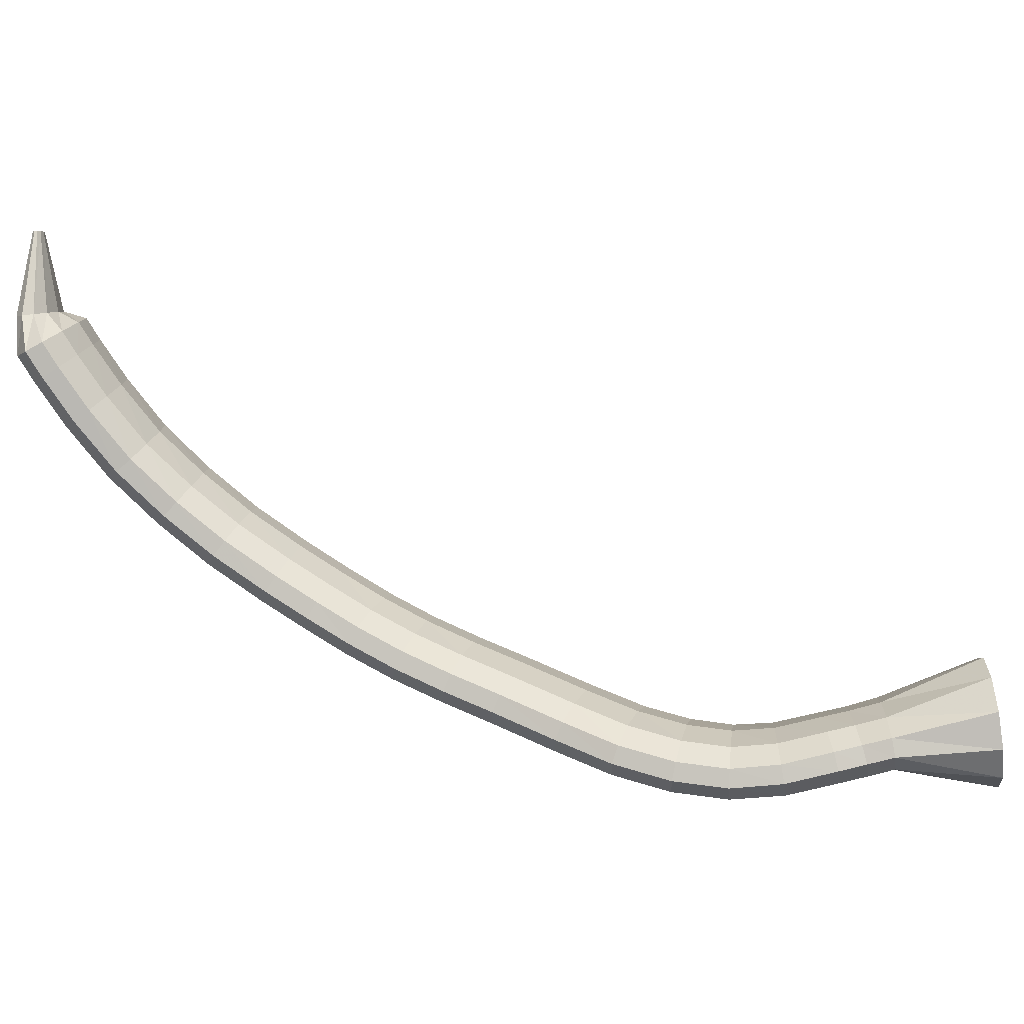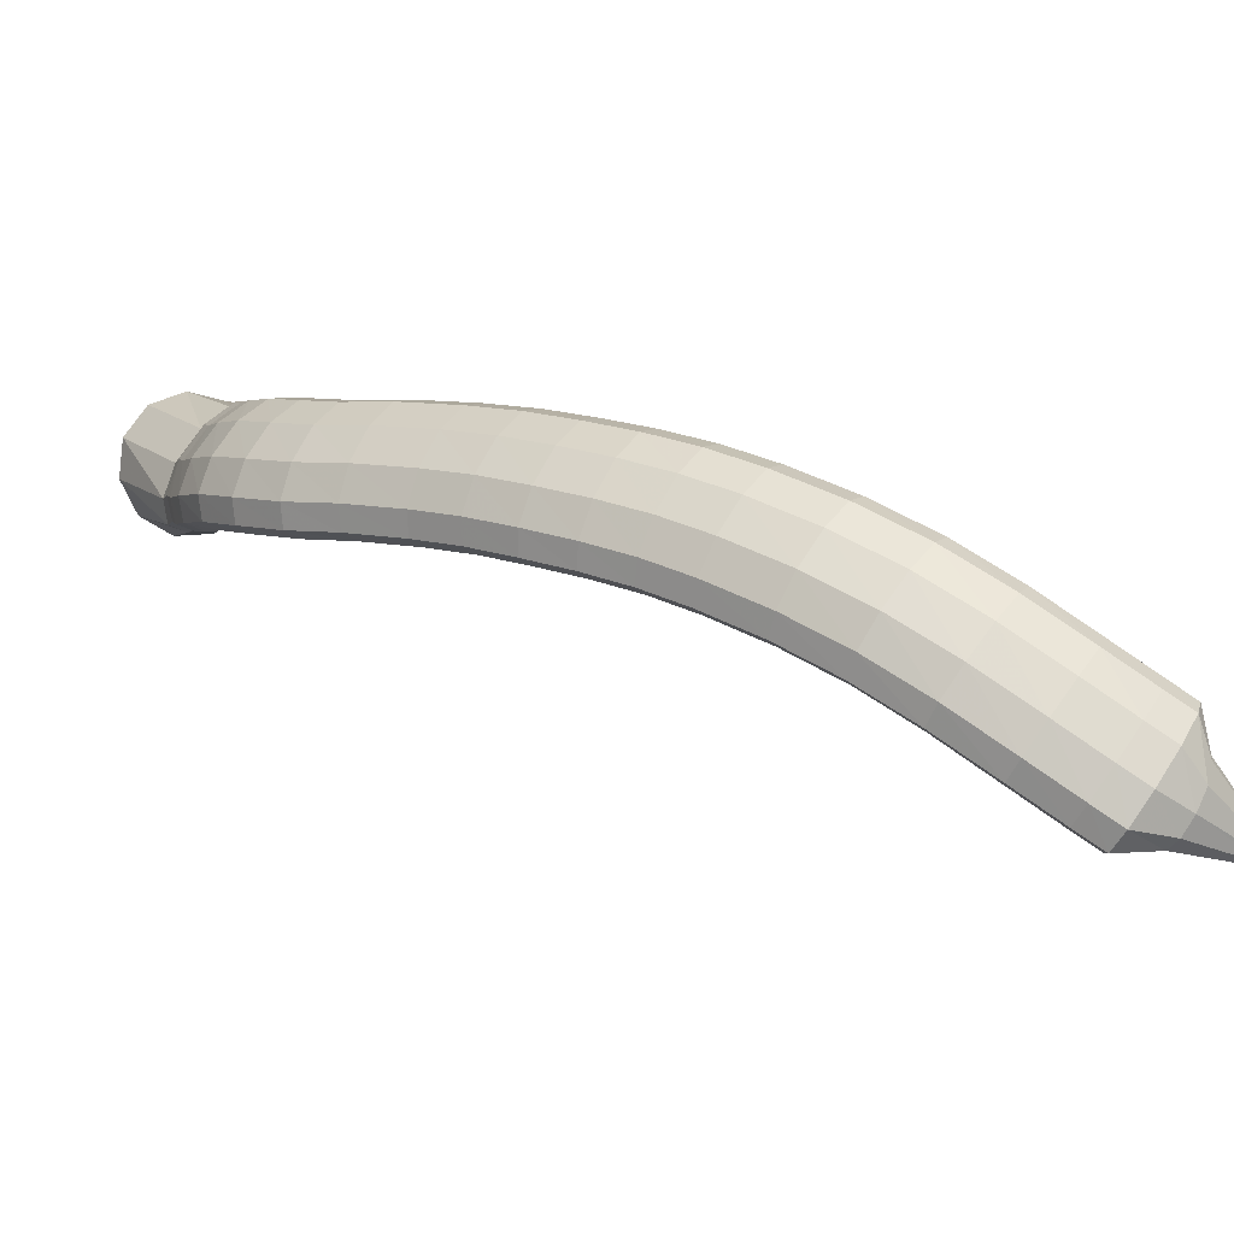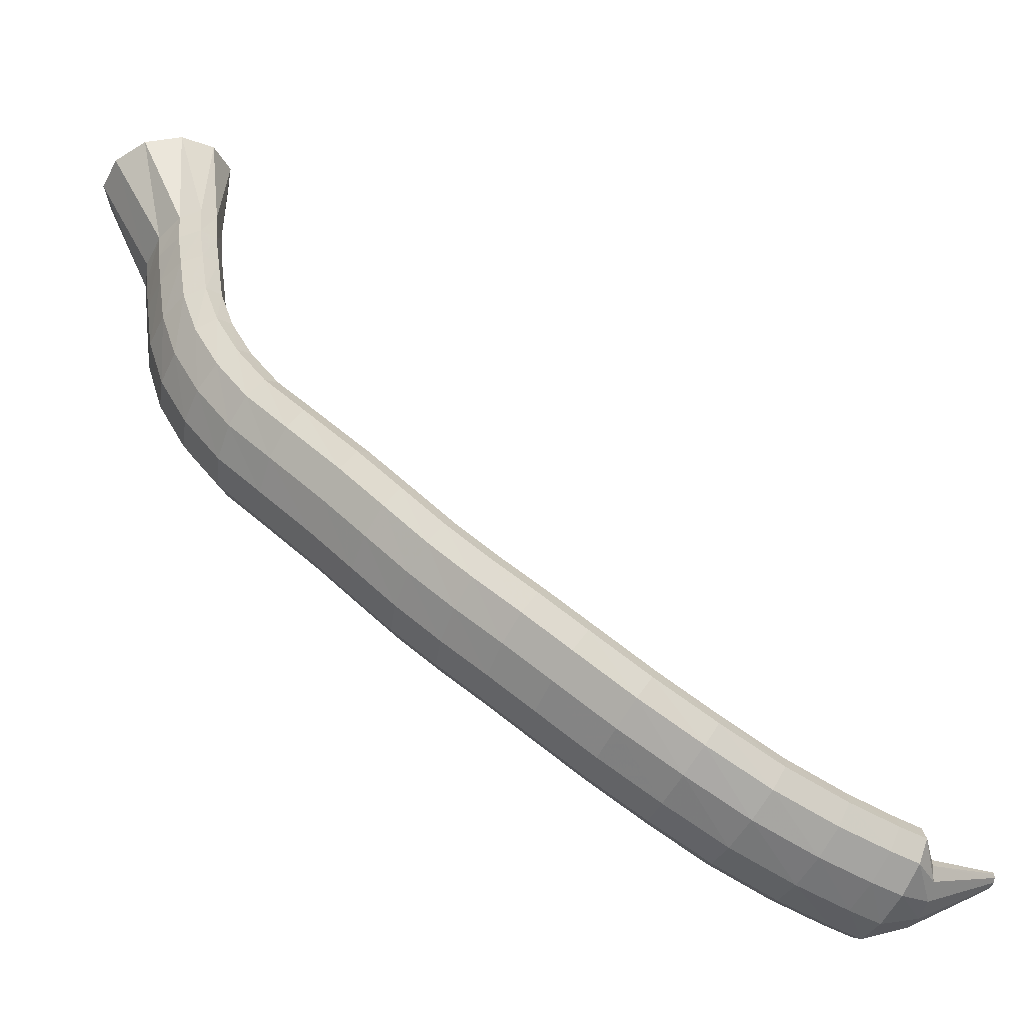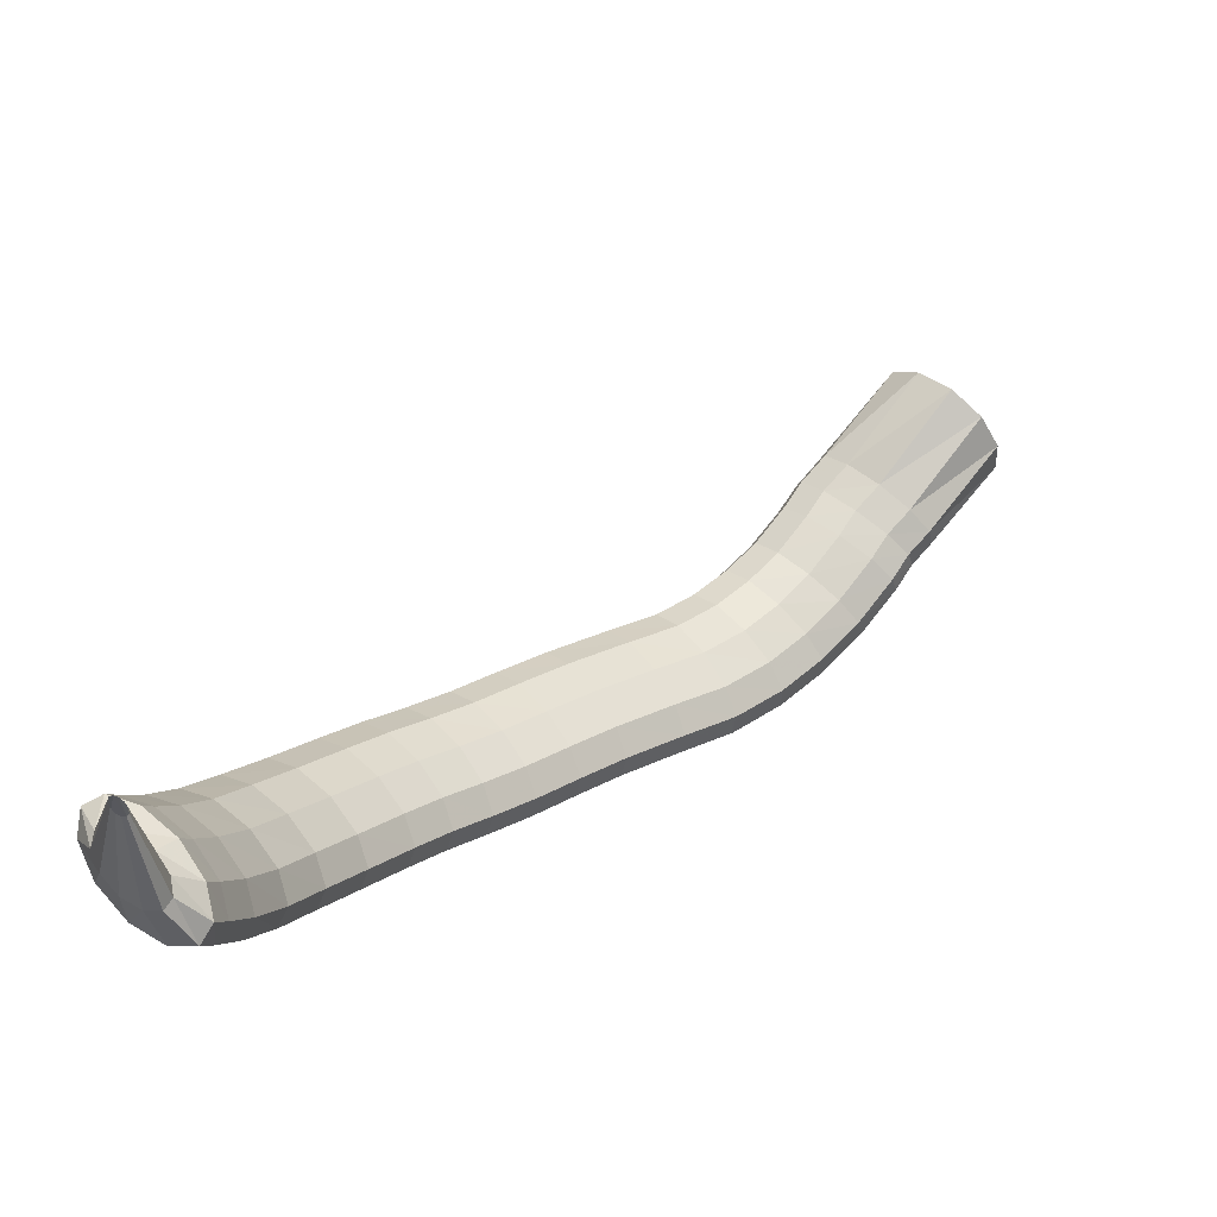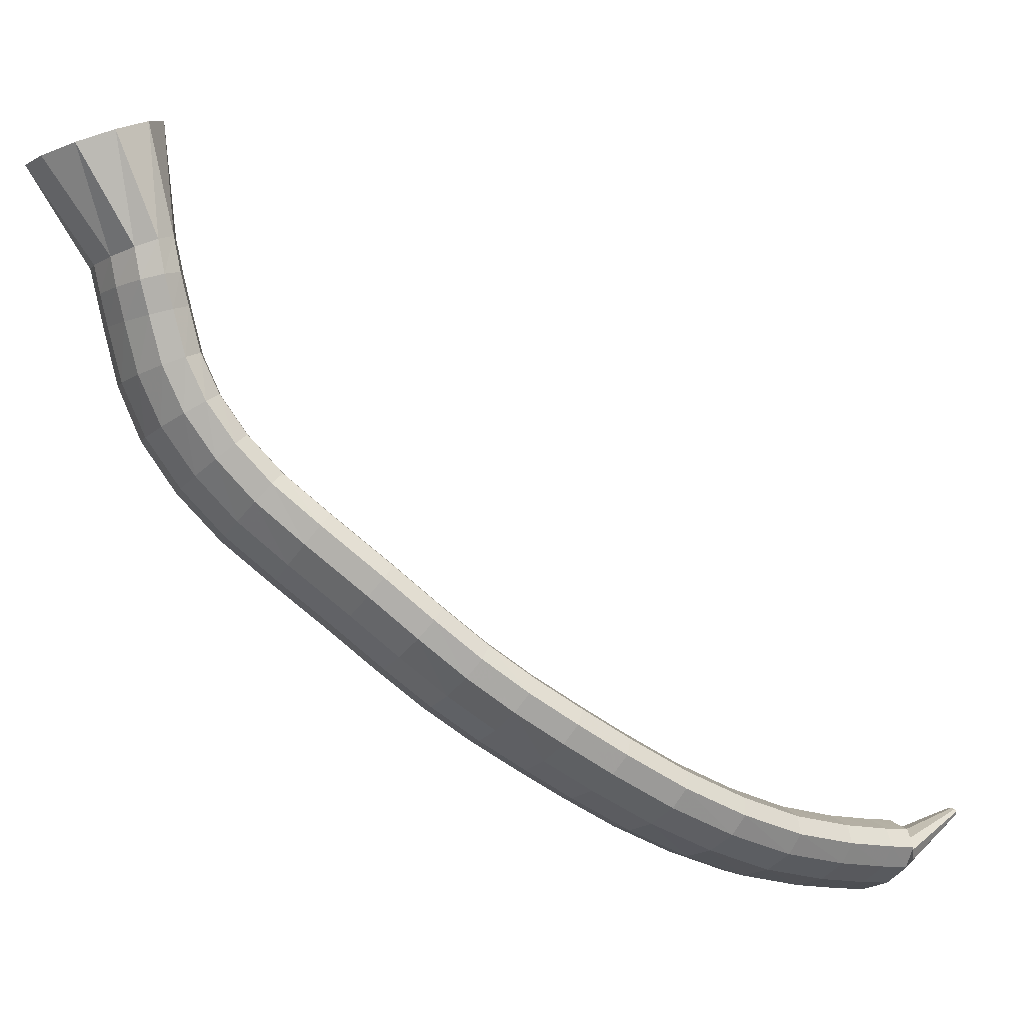
<metadata>
{"format":"obj","ext":"obj","renderer":"f3d","projection":"perspective","resolution":1024,"background":"white","views":[{"elev":11.4,"azim":52.7,"up":"+Z"},{"elev":-52.7,"azim":-137.1,"up":"+Y"},{"elev":-0.5,"azim":-123.5,"up":"+Y"},{"elev":-29.7,"azim":-7.7,"up":"+Y"},{"elev":38.9,"azim":-133.2,"up":"+Y"}]}
</metadata>
<code>
g tube1
v 90.87 94.08 133
v 91.09 93.74 133.1
v 91.15 93.43 133.1
v 91.03 93.24 133.1
v 90.77 93.25 133.1
v 90.45 93.44 133
v 90.18 93.75 133
v 90.03 94.1 133
v 90.06 94.35 132.9
v 90.26 94.45 133
v 90.56 94.35 133
v 90.87 94.08 133
v 92.36 94.35 127
v 93.24 92.97 127.1
v 93.48 91.72 127.1
v 93.01 90.99 127
v 91.98 91.02 126.8
v 90.72 91.8 126.6
v 89.62 93.07 126.5
v 89.04 94.45 126.4
v 89.16 95.48 126.5
v 89.94 95.85 126.6
v 91.13 95.43 126.8
v 92.36 94.35 127
v 93.5 95.47 126.2
v 95.06 93.26 125.8
v 95.6 91.3 125.2
v 94.94 90.21 124.5
v 93.3 90.33 123.9
v 91.19 91.64 123.7
v 89.28 93.71 123.9
v 88.19 95.88 124.4
v 88.25 97.47 125.1
v 89.45 97.97 125.8
v 91.41 97.22 126.2
v 93.5 95.47 126.2
v 94.17 96.28 124.5
v 95.77 94.12 124
v 96.35 92.2 123.3
v 95.73 91.15 122.5
v 94.11 91.29 121.9
v 91.99 92.58 121.7
v 90.05 94.62 122
v 88.91 96.74 122.6
v 88.93 98.29 123.4
v 90.1 98.76 124.1
v 92.05 98.02 124.5
v 94.17 96.28 124.5
v 95.44 97.93 121.3
v 97.08 95.81 120.8
v 97.71 93.94 120
v 97.12 92.92 119.2
v 95.51 93.07 118.5
v 93.38 94.35 118.3
v 91.42 96.35 118.6
v 90.23 98.43 119.3
v 90.21 99.94 120.2
v 91.36 100.4 120.9
v 93.31 99.64 121.4
v 95.44 97.93 121.3
v 97.13 100.2 117.6
v 98.82 98.16 117.1
v 99.51 96.36 116.2
v 98.99 95.4 115.3
v 97.42 95.59 114.5
v 95.3 96.88 114.3
v 93.3 98.84 114.6
v 92.07 100.9 115.3
v 91.98 102.3 116.3
v 93.07 102.7 117.2
v 94.99 101.9 117.7
v 97.13 100.2 117.6
v 99.18 102.9 114.3
v 100.9 100.8 113.8
v 101.6 99.04 112.9
v 101.2 98.15 111.8
v 99.7 98.42 111
v 97.64 99.77 110.6
v 95.65 101.8 110.8
v 94.38 103.8 111.6
v 94.22 105.1 112.7
v 95.22 105.4 113.6
v 97.07 104.6 114.3
v 99.18 102.9 114.3
v 101.7 105.6 111.4
v 103.3 103.5 110.9
v 104.1 101.7 109.9
v 103.7 100.9 108.8
v 102.4 101.3 107.8
v 100.4 102.7 107.3
v 98.44 104.7 107.5
v 97.16 106.8 108.2
v 96.94 108.1 109.3
v 97.86 108.3 110.4
v 99.62 107.4 111.2
v 101.7 105.6 111.4
v 104.5 108.4 108.7
v 106.2 106.2 108.3
v 106.9 104.5 107.3
v 106.6 103.7 106.1
v 105.3 104.2 105.1
v 103.4 105.7 104.5
v 101.5 107.8 104.6
v 100.3 109.8 105.3
v 100 111.1 106.4
v 100.9 111.3 107.6
v 102.5 110.2 108.4
v 104.5 108.4 108.7
v 107 110.6 106.7
v 108.6 108.4 106.4
v 109.3 106.6 105.4
v 109.1 105.9 104.2
v 107.8 106.4 103.1
v 106 108 102.5
v 104.2 110.2 102.5
v 103 112.2 103.2
v 102.7 113.5 104.3
v 103.5 113.6 105.5
v 105.1 112.5 106.4
v 107 110.6 106.7
v 109.6 112.6 104.9
v 111.1 110.4 104.6
v 111.9 108.7 103.6
v 111.7 108 102.4
v 110.5 108.5 101.2
v 108.8 110.2 100.5
v 107 112.4 100.5
v 105.8 114.5 101.2
v 105.5 115.7 102.4
v 106.3 115.8 103.6
v 107.8 114.7 104.6
v 109.6 112.6 104.9
v 112.4 114.8 103.3
v 113.9 112.6 102.9
v 114.7 110.9 102
v 114.6 110.2 100.7
v 113.4 110.8 99.49
v 111.7 112.5 98.79
v 110 114.7 98.79
v 108.8 116.8 99.5
v 108.5 118 100.7
v 109.1 118 102
v 110.6 116.8 102.9
v 112.4 114.8 103.3
v 115.3 117.1 101.8
v 116.9 114.9 101.5
v 117.7 113.2 100.5
v 117.6 112.6 99.16
v 116.5 113.2 97.96
v 114.9 115 97.24
v 113.1 117.2 97.24
v 111.9 119.2 97.96
v 111.6 120.4 99.16
v 112.2 120.4 100.5
v 113.6 119.2 101.5
v 115.3 117.1 101.8
v 118.6 119.5 100.5
v 120 117.2 100.1
v 120.8 115.5 99.14
v 120.7 114.9 97.82
v 119.7 115.6 96.6
v 118.1 117.4 95.85
v 116.5 119.7 95.82
v 115.3 121.8 96.52
v 115 123 97.72
v 115.6 122.9 99.05
v 116.9 121.6 100.1
v 118.6 119.5 100.5
v 122.8 122.3 98.76
v 124.2 120 98.43
v 124.9 118.3 97.45
v 124.8 117.7 96.13
v 123.8 118.4 94.89
v 122.3 120.3 94.12
v 120.8 122.6 94.07
v 119.7 124.7 94.76
v 119.3 125.9 95.96
v 119.9 125.8 97.29
v 121.2 124.5 98.34
v 122.8 122.3 98.76
v 126.3 124.5 97.52
v 127.8 122.3 97.14
v 128.6 120.6 96.11
v 128.6 120.1 94.76
v 127.6 120.8 93.52
v 126.1 122.7 92.78
v 124.5 125 92.78
v 123.2 127 93.52
v 122.8 128.1 94.76
v 123.3 128 96.11
v 124.6 126.7 97.14
v 126.3 124.5 97.52
v 129.2 126.9 96.71
v 131 124.8 96.25
v 132 123.3 95.15
v 132.1 122.9 93.77
v 131.2 123.7 92.53
v 129.5 125.4 91.84
v 127.7 127.6 91.91
v 126.2 129.4 92.72
v 125.6 130.4 94.02
v 126 130.2 95.38
v 127.4 128.9 96.39
v 129.2 126.9 96.71
v 131.7 129.3 96.4
v 133.6 127.4 95.93
v 134.9 126.1 94.82
v 135.2 125.9 93.41
v 134.3 126.7 92.16
v 132.6 128.4 91.46
v 130.6 130.3 91.54
v 128.9 132 92.36
v 128.1 132.8 93.67
v 128.4 132.5 95.06
v 129.7 131.2 96.07
v 131.7 129.3 96.4
v 133.8 131.6 96.7
v 135.9 130 96.3
v 137.4 128.9 95.25
v 137.9 128.8 93.87
v 137.1 129.7 92.61
v 135.4 131.3 91.86
v 133.2 133.2 91.86
v 131.3 134.6 92.62
v 130.3 135.2 93.88
v 130.4 134.7 95.26
v 131.8 133.4 96.31
v 133.8 131.6 96.7
v 135.8 134.4 97.51
v 138.1 132.9 97.19
v 139.8 132 96.2
v 140.3 132 94.85
v 139.5 132.9 93.57
v 137.7 134.4 92.77
v 135.4 136 92.69
v 133.4 137.3 93.38
v 132.2 137.7 94.6
v 132.4 137.3 95.97
v 133.7 136 97.05
v 135.8 134.4 97.51
v 137 136.2 97.95
v 139.2 134.7 97.64
v 140.9 133.8 96.66
v 141.4 133.8 95.32
v 140.7 134.7 94.05
v 138.9 136.3 93.25
v 136.7 138 93.17
v 134.7 139.3 93.84
v 133.5 139.7 95.05
v 133.6 139.2 96.41
v 134.9 137.9 97.49
v 137 136.2 97.95
v 138.6 138 98.67
v 140.7 136.4 98.29
v 142.3 135.4 97.25
v 142.7 135.3 95.88
v 142 136.2 94.61
v 140.2 137.8 93.85
v 138 139.5 93.84
v 136 140.9 94.58
v 135 141.5 95.84
v 135.2 141 97.21
v 136.5 139.8 98.27
v 138.6 138 98.67
v 143.2 144 102.2
v 145.4 142.4 101.4
v 147 141.5 99.27
v 147.6 141.6 96.5
v 146.8 142.6 93.96
v 145.1 144.2 92.45
v 142.8 145.9 92.46
v 140.8 147.2 93.97
v 139.7 147.6 96.51
v 139.8 147.1 99.28
v 141.1 145.7 101.4
v 143.2 144 102.2
f 1 2 14
f 14 13 1
f 2 3 15
f 15 14 2
f 3 4 16
f 16 15 3
f 4 5 17
f 17 16 4
f 5 6 18
f 18 17 5
f 6 7 19
f 19 18 6
f 7 8 20
f 20 19 7
f 8 9 21
f 21 20 8
f 9 10 22
f 22 21 9
f 10 11 23
f 23 22 10
f 11 12 24
f 24 23 11
f 13 14 26
f 26 25 13
f 14 15 27
f 27 26 14
f 15 16 28
f 28 27 15
f 16 17 29
f 29 28 16
f 17 18 30
f 30 29 17
f 18 19 31
f 31 30 18
f 19 20 32
f 32 31 19
f 20 21 33
f 33 32 20
f 21 22 34
f 34 33 21
f 22 23 35
f 35 34 22
f 23 24 36
f 36 35 23
f 25 26 38
f 38 37 25
f 26 27 39
f 39 38 26
f 27 28 40
f 40 39 27
f 28 29 41
f 41 40 28
f 29 30 42
f 42 41 29
f 30 31 43
f 43 42 30
f 31 32 44
f 44 43 31
f 32 33 45
f 45 44 32
f 33 34 46
f 46 45 33
f 34 35 47
f 47 46 34
f 35 36 48
f 48 47 35
f 37 38 50
f 50 49 37
f 38 39 51
f 51 50 38
f 39 40 52
f 52 51 39
f 40 41 53
f 53 52 40
f 41 42 54
f 54 53 41
f 42 43 55
f 55 54 42
f 43 44 56
f 56 55 43
f 44 45 57
f 57 56 44
f 45 46 58
f 58 57 45
f 46 47 59
f 59 58 46
f 47 48 60
f 60 59 47
f 49 50 62
f 62 61 49
f 50 51 63
f 63 62 50
f 51 52 64
f 64 63 51
f 52 53 65
f 65 64 52
f 53 54 66
f 66 65 53
f 54 55 67
f 67 66 54
f 55 56 68
f 68 67 55
f 56 57 69
f 69 68 56
f 57 58 70
f 70 69 57
f 58 59 71
f 71 70 58
f 59 60 72
f 72 71 59
f 61 62 74
f 74 73 61
f 62 63 75
f 75 74 62
f 63 64 76
f 76 75 63
f 64 65 77
f 77 76 64
f 65 66 78
f 78 77 65
f 66 67 79
f 79 78 66
f 67 68 80
f 80 79 67
f 68 69 81
f 81 80 68
f 69 70 82
f 82 81 69
f 70 71 83
f 83 82 70
f 71 72 84
f 84 83 71
f 73 74 86
f 86 85 73
f 74 75 87
f 87 86 74
f 75 76 88
f 88 87 75
f 76 77 89
f 89 88 76
f 77 78 90
f 90 89 77
f 78 79 91
f 91 90 78
f 79 80 92
f 92 91 79
f 80 81 93
f 93 92 80
f 81 82 94
f 94 93 81
f 82 83 95
f 95 94 82
f 83 84 96
f 96 95 83
f 85 86 98
f 98 97 85
f 86 87 99
f 99 98 86
f 87 88 100
f 100 99 87
f 88 89 101
f 101 100 88
f 89 90 102
f 102 101 89
f 90 91 103
f 103 102 90
f 91 92 104
f 104 103 91
f 92 93 105
f 105 104 92
f 93 94 106
f 106 105 93
f 94 95 107
f 107 106 94
f 95 96 108
f 108 107 95
f 97 98 110
f 110 109 97
f 98 99 111
f 111 110 98
f 99 100 112
f 112 111 99
f 100 101 113
f 113 112 100
f 101 102 114
f 114 113 101
f 102 103 115
f 115 114 102
f 103 104 116
f 116 115 103
f 104 105 117
f 117 116 104
f 105 106 118
f 118 117 105
f 106 107 119
f 119 118 106
f 107 108 120
f 120 119 107
f 109 110 122
f 122 121 109
f 110 111 123
f 123 122 110
f 111 112 124
f 124 123 111
f 112 113 125
f 125 124 112
f 113 114 126
f 126 125 113
f 114 115 127
f 127 126 114
f 115 116 128
f 128 127 115
f 116 117 129
f 129 128 116
f 117 118 130
f 130 129 117
f 118 119 131
f 131 130 118
f 119 120 132
f 132 131 119
f 121 122 134
f 134 133 121
f 122 123 135
f 135 134 122
f 123 124 136
f 136 135 123
f 124 125 137
f 137 136 124
f 125 126 138
f 138 137 125
f 126 127 139
f 139 138 126
f 127 128 140
f 140 139 127
f 128 129 141
f 141 140 128
f 129 130 142
f 142 141 129
f 130 131 143
f 143 142 130
f 131 132 144
f 144 143 131
f 133 134 146
f 146 145 133
f 134 135 147
f 147 146 134
f 135 136 148
f 148 147 135
f 136 137 149
f 149 148 136
f 137 138 150
f 150 149 137
f 138 139 151
f 151 150 138
f 139 140 152
f 152 151 139
f 140 141 153
f 153 152 140
f 141 142 154
f 154 153 141
f 142 143 155
f 155 154 142
f 143 144 156
f 156 155 143
f 145 146 158
f 158 157 145
f 146 147 159
f 159 158 146
f 147 148 160
f 160 159 147
f 148 149 161
f 161 160 148
f 149 150 162
f 162 161 149
f 150 151 163
f 163 162 150
f 151 152 164
f 164 163 151
f 152 153 165
f 165 164 152
f 153 154 166
f 166 165 153
f 154 155 167
f 167 166 154
f 155 156 168
f 168 167 155
f 157 158 170
f 170 169 157
f 158 159 171
f 171 170 158
f 159 160 172
f 172 171 159
f 160 161 173
f 173 172 160
f 161 162 174
f 174 173 161
f 162 163 175
f 175 174 162
f 163 164 176
f 176 175 163
f 164 165 177
f 177 176 164
f 165 166 178
f 178 177 165
f 166 167 179
f 179 178 166
f 167 168 180
f 180 179 167
f 169 170 182
f 182 181 169
f 170 171 183
f 183 182 170
f 171 172 184
f 184 183 171
f 172 173 185
f 185 184 172
f 173 174 186
f 186 185 173
f 174 175 187
f 187 186 174
f 175 176 188
f 188 187 175
f 176 177 189
f 189 188 176
f 177 178 190
f 190 189 177
f 178 179 191
f 191 190 178
f 179 180 192
f 192 191 179
f 181 182 194
f 194 193 181
f 182 183 195
f 195 194 182
f 183 184 196
f 196 195 183
f 184 185 197
f 197 196 184
f 185 186 198
f 198 197 185
f 186 187 199
f 199 198 186
f 187 188 200
f 200 199 187
f 188 189 201
f 201 200 188
f 189 190 202
f 202 201 189
f 190 191 203
f 203 202 190
f 191 192 204
f 204 203 191
f 193 194 206
f 206 205 193
f 194 195 207
f 207 206 194
f 195 196 208
f 208 207 195
f 196 197 209
f 209 208 196
f 197 198 210
f 210 209 197
f 198 199 211
f 211 210 198
f 199 200 212
f 212 211 199
f 200 201 213
f 213 212 200
f 201 202 214
f 214 213 201
f 202 203 215
f 215 214 202
f 203 204 216
f 216 215 203
f 205 206 218
f 218 217 205
f 206 207 219
f 219 218 206
f 207 208 220
f 220 219 207
f 208 209 221
f 221 220 208
f 209 210 222
f 222 221 209
f 210 211 223
f 223 222 210
f 211 212 224
f 224 223 211
f 212 213 225
f 225 224 212
f 213 214 226
f 226 225 213
f 214 215 227
f 227 226 214
f 215 216 228
f 228 227 215
f 217 218 230
f 230 229 217
f 218 219 231
f 231 230 218
f 219 220 232
f 232 231 219
f 220 221 233
f 233 232 220
f 221 222 234
f 234 233 221
f 222 223 235
f 235 234 222
f 223 224 236
f 236 235 223
f 224 225 237
f 237 236 224
f 225 226 238
f 238 237 225
f 226 227 239
f 239 238 226
f 227 228 240
f 240 239 227
f 229 230 242
f 242 241 229
f 230 231 243
f 243 242 230
f 231 232 244
f 244 243 231
f 232 233 245
f 245 244 232
f 233 234 246
f 246 245 233
f 234 235 247
f 247 246 234
f 235 236 248
f 248 247 235
f 236 237 249
f 249 248 236
f 237 238 250
f 250 249 237
f 238 239 251
f 251 250 238
f 239 240 252
f 252 251 239
f 241 242 254
f 254 253 241
f 242 243 255
f 255 254 242
f 243 244 256
f 256 255 243
f 244 245 257
f 257 256 244
f 245 246 258
f 258 257 245
f 246 247 259
f 259 258 246
f 247 248 260
f 260 259 247
f 248 249 261
f 261 260 248
f 249 250 262
f 262 261 249
f 250 251 263
f 263 262 250
f 251 252 264
f 264 263 251
f 253 254 266
f 266 265 253
f 254 255 267
f 267 266 254
f 255 256 268
f 268 267 255
f 256 257 269
f 269 268 256
f 257 258 270
f 270 269 257
f 258 259 271
f 271 270 258
f 259 260 272
f 272 271 259
f 260 261 273
f 273 272 260
f 261 262 274
f 274 273 261
f 262 263 275
f 275 274 262
f 263 264 276
f 276 275 263
g

</code>
